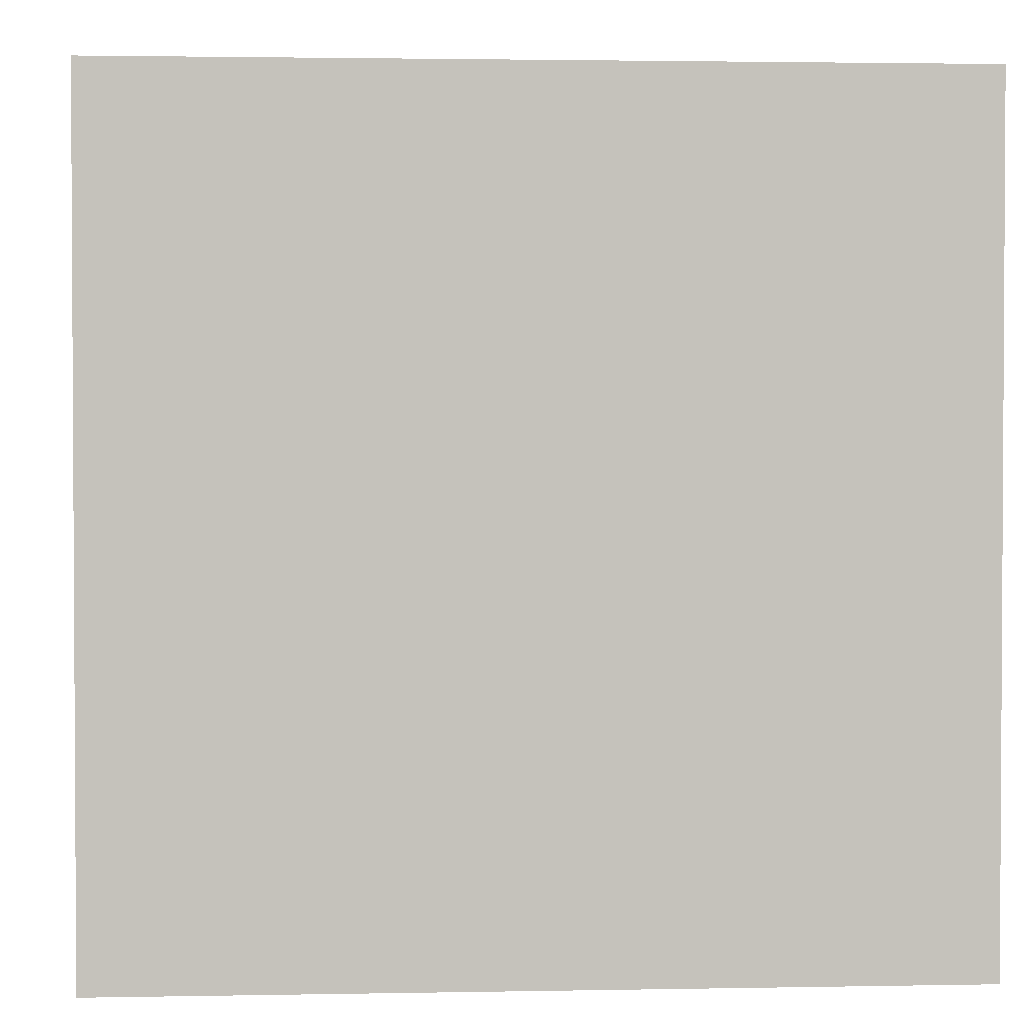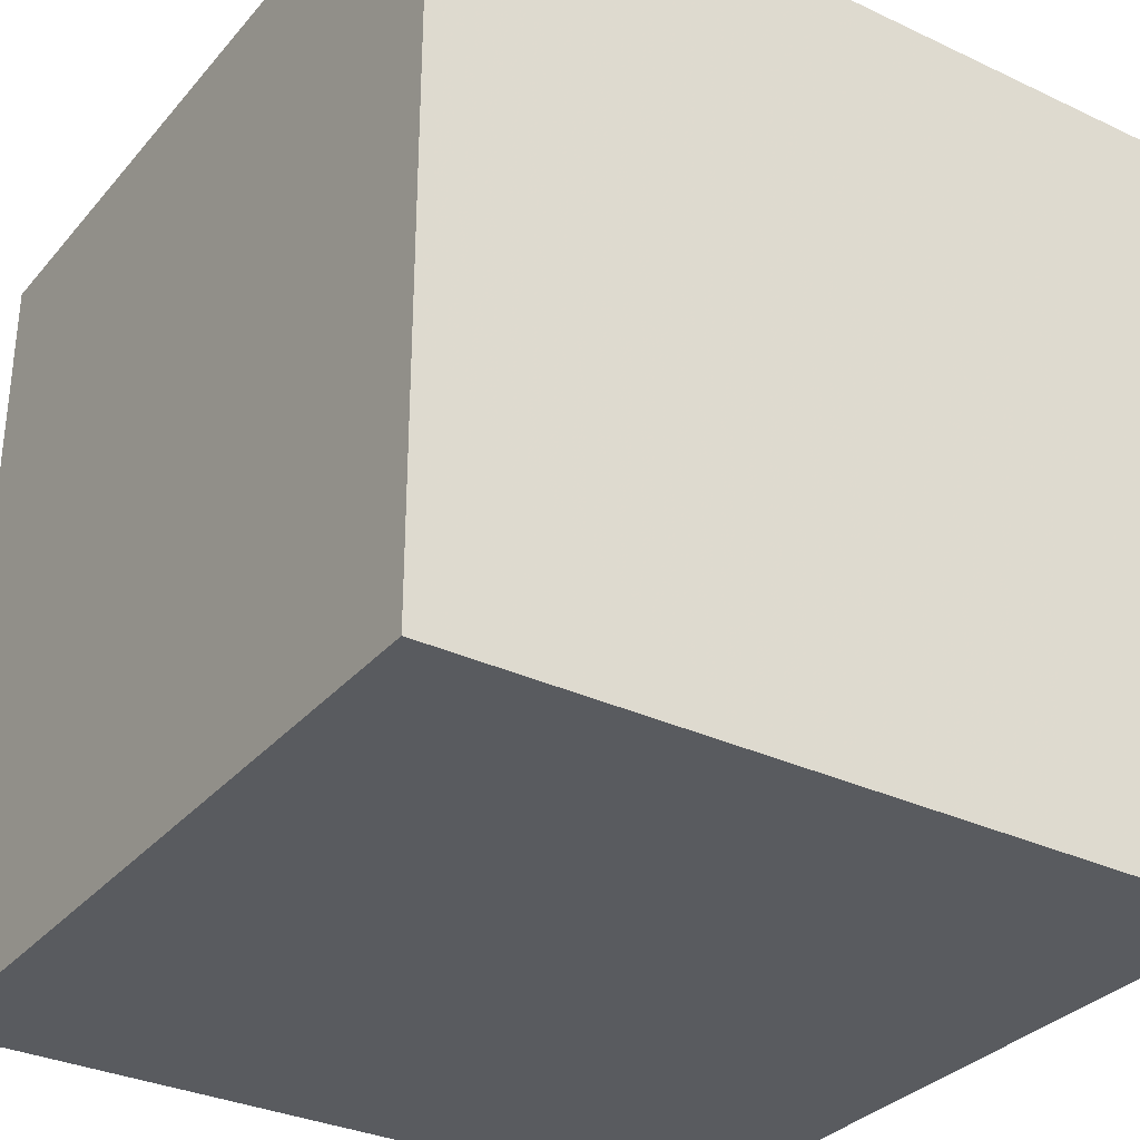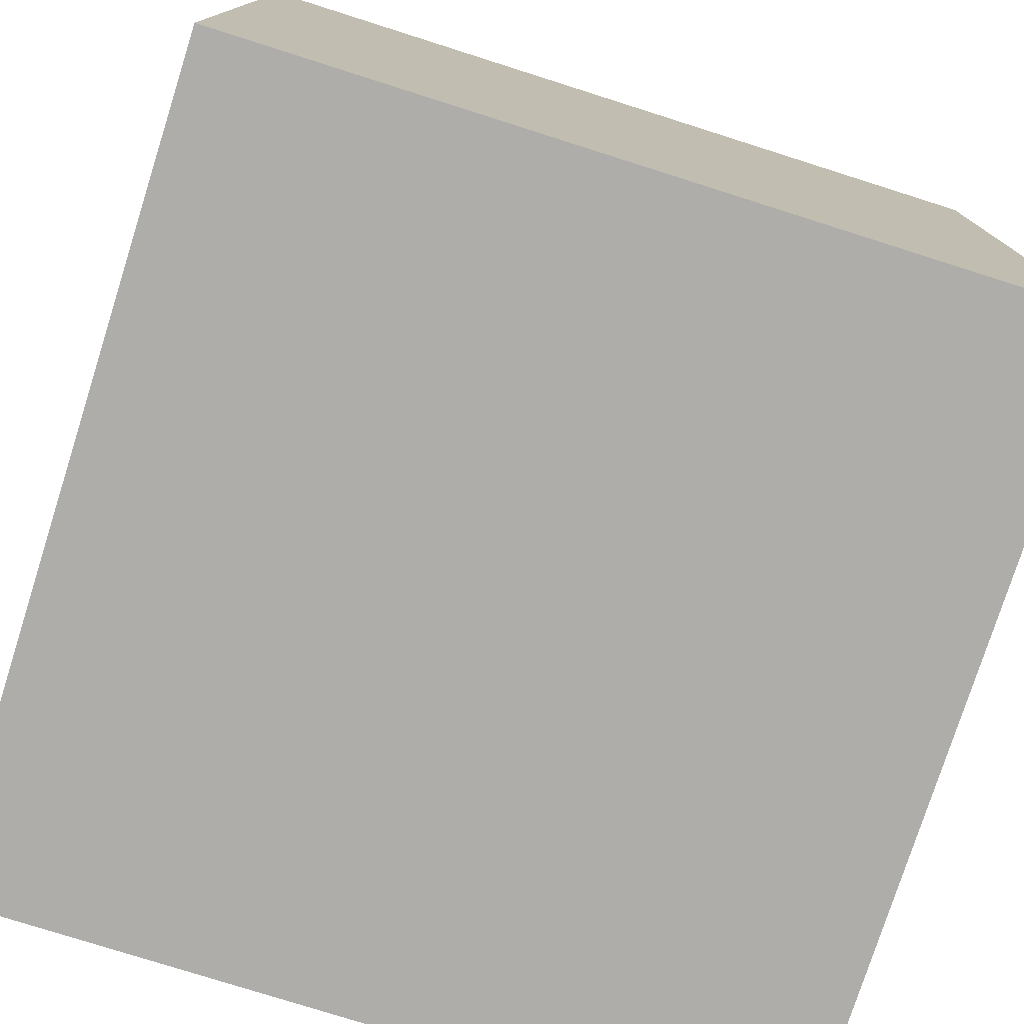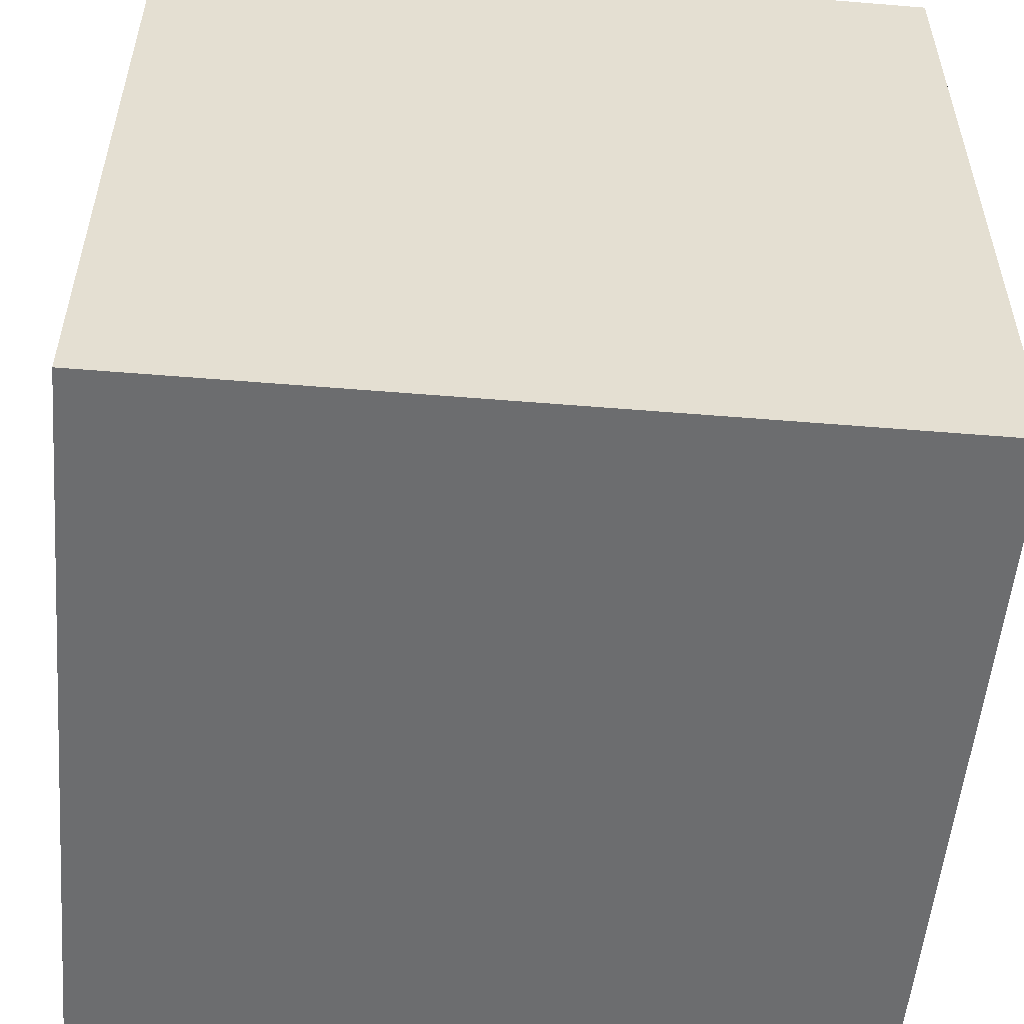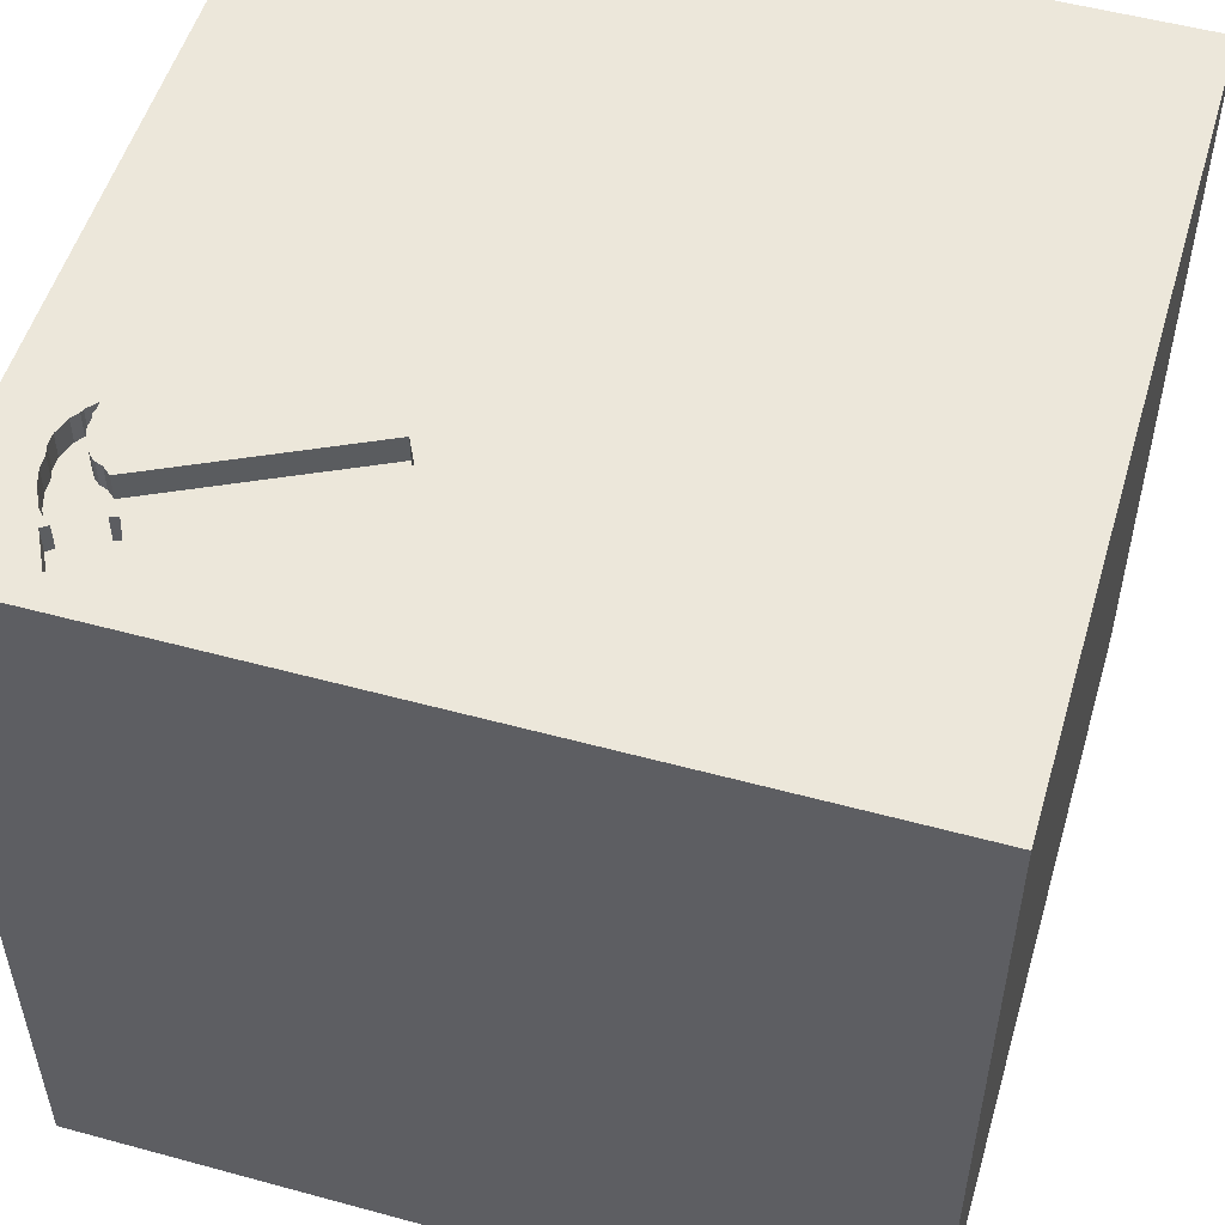
<metadata>
{"format":"obj","ext":"obj","renderer":"f3d","projection":"perspective","resolution":1024,"background":"white","views":[{"elev":2.0,"azim":-3.9,"up":"+Y"},{"elev":-32.1,"azim":56.6,"up":"+Z"},{"elev":-77.2,"azim":-17.6,"up":"+Z"},{"elev":-53.9,"azim":85.0,"up":"+Y"},{"elev":52.9,"azim":-73.7,"up":"+Y"}]}
</metadata>
<code>
o hammer_54
v -1.282 1.5 -0.9475
v -1.282 1.4 -0.9475
v -0.9023 1.5 -1.209
v -0.9023 1.4 -1.209
v -0.7366 1.5 -0.4995
v -0.8524 1.5 -1.211
v -0.8524 1.4 -1.211
v -0.8431 1.5 -1.25
v -0.8431 1.4 -1.25
v -1.056 1.5 -1.28
v -1.056 1.4 -1.28
v -1.151 1.5 -1.013
v -1.151 1.4 -1.013
v -1.014 1.5 -1.069
v -0.5729 -0.625 -1.5
v -0.8984 -0.651 1.5
v -0.7031 0.1432 -1.5
v -0.599 0.4297 1.5
v -0.6771 -0 1.5
v -1.152 -1.5 -0.1693
v -0.9896 -1.5 -1.5
v -0.9896 -1.5 1.5
v -0.8498 1.5 -0.7317
v -0.651 1.5 0.4557
v -0.7649 1.5 -0.3258
v -0.7422 1.5 1.022
v -0.8333 1.5 -1.5
v -0.8333 1.5 -1.354
v -0.8333 1.5 1.5
v -0.9315 1.5 -1.291
v -0.9413 1.5 -0.6764
v -0.9628 1.5 -1.177
v -0.9478 1.5 -1.187
v -1.12 -1.302 1.5
v -1.031 1.5 -1.281
v -1.006 1.5 -1.282
v -1.006 1.4 -1.282
v 0.3646 0.2604 -1.5
v 0.1823 0.4818 1.5
v 0.625 -0.2865 1.5
v 0.1823 1.094 1.5
v 0.1823 -0.4557 -1.5
v 0.2083 -0.5469 1.5
v 0.612 -1.5 -0.8854
v 0.4427 -1.5 0.1562
v 0.4427 -1.5 1.198
v 0.3906 -1.5 0.625
v 0.1562 -1.5 -1.5
v 0.4167 -1.5 -1.25
v 0.4687 -1.5 -0.4167
v 0.1562 -1.5 1.5
v 0.1432 1.5 -0.7031
v 0.3906 1.5 0.3125
v 0.07812 1.5 0.9375
v 0.4687 1.5 -1.5
v 0.3906 1.5 -1.224
v 0.4167 1.5 1.5
v 0.5534 -1.217 -1.5
v 0.651 -1.211 1.5
v 0.4167 1.107 -1.5
v -0.9911 1.5 -1.148
v -0.9911 1.4 -1.148
v -0.9628 1.5 -0.7191
v 0.02604 -1.094 1.5
v -0.05208 -0 1.5
v -0.2214 -1.5 -0.8529
v 0 -1.5 0.05208
v -0.1823 -1.5 1.198
v -0.1562 -1.5 -1.25
v -0.1562 -1.5 -0.4167
v -0.1562 0.625 -1.5
v -0.1562 1.5 -1.5
v -0.1562 1.5 1.5
v -1.111 1.5 -1.265
v -1.141 1.5 -1.042
v -0.8703 1.5 -1.271
v -0.8703 1.4 -1.271
v -1.377 1.4 -1.139
v 1.029 -0.6445 -1.5
v 1.042 -0.8333 1.5
v 0.9635 0.1432 -1.5
v 1.25 0.625 1.5
v 1.25 -0.2083 1.5
v 1.5 1.5 1.5
v 1.068 -1.5 0.1823
v 1.198 -1.5 1.12
v 1.198 -1.5 0.625
v 1.016 -1.5 -1.276
v 1.198 -1.5 -0.4688
v 1.198 1.5 0.2865
v 1.5 1.5 -1.5
v 1.198 1.5 -1.12
v 0.9896 1.5 1.5
v 1.5 -1.5 1.5
v 1.12 0.9115 -1.5
v -0.7649 1.4 -0.3258
v -0.8251 1.5 -1.214
v -1.245 1.5 -1.204
v -1.245 1.4 -1.204
v -1.111 1.4 -1.265
v -0.3906 1.12 -1.5
v -0.4818 1.016 1.5
v -0.5469 -1.5 -0.2083
v -0.625 -1.5 1.042
v -0.4948 1.5 -1.094
v -0.7243 1.5 -0.3459
v -0.4427 -1.25 -1.5
v -0.5208 -1.224 1.5
v -0.4427 -0.4688 1.5
v -1.5 -1.003 1.139
v -1.5 -0.8333 1.5
v -1.5 0.3125 -1.042
v -1.5 0.625 0.4297
v -1.5 0.4167 -0.1562
v -1.5 0.5339 1.042
v -1.5 0.625 -0.625
v -1.5 0.1562 -1.5
v -1.5 0.4167 1.5
v -1.5 -0.1042 -0.7552
v -1.5 -0.07812 0.4687
v -1.5 0 -0.1562
v -1.5 0.02604 1.094
v -1.5 -0.1562 -1.25
v -1.5 -0.1562 1.5
v -1.5 1.25 -0.625
v -1.5 1.25 0.2083
v -1.5 1.029 1.302
v -1.5 0.9896 1.5
v -1.5 1.198 0.8333
v -1.5 -0.625 -1.042
v -1.5 -0.4687 0.1562
v -1.5 -0.625 0.625
v -1.5 -0.4687 -1.5
v -1.5 -0.4687 -0.4167
v -1.5 -1.5 0.1562
v -1.5 -1.5 -0.4688
v -1.5 -1.5 0.8333
v -1.5 -1.5 1.5
v -1.5 -1.5 -1.5
v -1.5 0.8333 -1.5
v -1.5 0.9505 -1.25
v -1.5 1.5 -1.5
v -1.5 1.5 -0.625
v -1.5 1.5 0.2083
v -1.5 1.5 0.9896
v -1.5 1.5 1.5
v -1.5 -1.198 -0.8333
v -1.5 -1.198 0.1823
v -1.5 -1.198 0.625
v -1.5 -1.198 -0.3906
v -1.5 -0.4427 1.198
v -1.5 0.8333 -0.1562
v -1.36 1.5 -1.147
v -0.9769 1.5 -1.291
v -0.9769 1.4 -1.291
v 0.651 1.042 1.5
v 0.8333 -1.5 -1.5
v 0.8333 -1.5 1.5
v 0.8138 1.5 -0.3125
v -1.159 1.5 -1.042
v -1.159 1.4 -1.042
v -0.8455 1.5 -1.215
v -1.147 1.5 -1.247
v 1.5 -1.5 -1.5
v -1.227 1.5 -1.179
v -1.227 1.4 -1.179
v -0.9774 1.5 -1.167
v -0.9774 1.4 -1.167
v 1.5 -1.042 0.4167
v 1.5 -0.7031 -0.1432
v 1.5 -0.8333 -1.5
v 1.5 -0.8333 1.5
v 1.5 0.638 -0.9928
v 1.5 0.4557 0.3255
v 1.5 0.07812 -0.1562
v 1.5 0.625 1.198
v 1.5 0.4167 -1.5
v 1.5 0.4167 1.5
v 1.5 -0.1562 -0.625
v 1.5 -0.1562 -1.5
v 1.5 -0.07812 -1.198
v 1.5 -0.1562 1.5
v 1.5 1.276 -0.9505
v 1.5 1.081 -0.2865
v 1.5 1.25 1.042
v 1.5 0.9896 -1.5
v 1.5 0.9896 1.5
v 1.5 -0.599 -1.068
v 1.5 -0.3776 1.042
v 1.5 -1.5 -0.8333
v 1.5 -1.5 0.4167
v 1.5 -1.5 -0.1562
v 1.5 -1.5 0.9896
v 1.5 1.5 -0.9896
v 1.5 1.5 0.2083
v 1.5 1.5 0.9896
v 1.5 1.5 -0.4167
v 1.5 -1.198 1.042
v 1.5 -1.224 -0.3906
v 1.5 -1.224 -1.198
v 1.5 -0.4167 0.4167
v 1.5 1.003 0.4948
v -0.9478 1.4 -1.187
v -1.172 -1.081 -1.5
v -1.302 -0.7812 1.5
v -1.263 0.6771 -1.5
v -1.25 -0.2083 -1.5
v -1.276 -0.03906 1.5
v -1.198 1.224 -1.5
v -1.029 1.276 1.5
v -1.198 -1.5 -0.8333
v -1.094 -1.5 0.3646
v -0.9505 -1.5 -1.276
v -1.198 -1.5 0.8594
v -1.198 0.625 1.5
v -1.25 1.5 0.1042
v -1.25 1.5 0.651
v -1.377 1.5 -1.139
v -0.8251 1.4 -1.214
v -0.6739 1.5 -0.3709
v -0.6739 1.4 -0.3709
v -1.085 1.5 -0.9618
v -1.184 1.5 -1.229
v -1.184 1.4 -1.229
v -1.211 1.5 -1.204
v -0.9315 1.4 -1.291
v -1.211 1.4 -1.204
v -0.3646 -1.5 0.4948
v -0.4167 -1.5 -1.5
v -0.4167 -1.5 1.5
v -0.5339 1.5 -0.3516
v -0.8819 1.5 -1.214
v -0.8819 1.4 -1.214
v 0.8333 0.2083 1.5
v 1.087 1.5 0.8984
v -1 1.5 -1.121
v -1 1.4 -1.121
v -0.8319 1.5 -1.216
v -0.8295 1.5 -1.245
v -0.8295 1.4 -1.245
v -0.9251 1.5 -1.198
v -0.8683 1.5 -1.213
v -0.8387 1.5 -1.218
v -0.8387 1.4 -1.218
v -0.8361 1.5 -1.248
v -0.7911 1.5 -1.214
v -0.7911 1.4 -1.214
v -1.025 1.5 -1.092
v -1.025 1.4 -1.092
v -1.027 1.5 -0.8476
v -1.125 1.5 -1.042
v -1.125 1.4 -1.042
f 111 110 138
f 110 137 138
f 22 34 138
f 34 111 138
f 34 205 111
f 137 214 138
f 111 151 110
f 110 149 137
f 22 108 34
f 138 104 22
f 230 108 22
f 214 104 138
f 104 230 22
f 34 16 205
f 124 151 111
f 149 135 137
f 137 212 214
f 108 16 34
f 205 124 111
f 149 148 135
f 135 212 137
f 205 208 124
f 104 68 230
f 51 108 230
f 16 208 205
f 124 122 151
f 110 132 149
f 68 51 230
f 51 64 108
f 151 132 110
f 135 20 212
f 148 150 135
f 212 104 214
f 108 109 16
f 118 122 124
f 132 148 149
f 150 136 135
f 68 46 51
f 208 118 124
f 118 115 122
f 151 120 132
f 132 131 148
f 136 20 135
f 51 59 64
f 16 19 208
f 122 120 151
f 212 228 104
f 104 228 68
f 158 59 51
f 64 109 108
f 109 19 16
f 46 158 51
f 64 43 109
f 208 215 118
f 128 115 118
f 120 131 132
f 228 47 68
f 215 128 118
f 128 127 115
f 150 147 136
f 20 103 212
f 103 228 212
f 19 18 208
f 131 150 148
f 147 139 136
f 136 211 20
f 18 215 208
f 122 113 120
f 131 134 150
f 139 211 136
f 47 46 68
f 109 65 19
f 215 210 128
f 115 113 122
f 228 67 47
f 46 86 158
f 59 43 64
f 43 65 109
f 120 121 131
f 103 67 228
f 158 94 59
f 146 127 128
f 134 147 150
f 139 213 211
f 80 43 59
f 65 18 19
f 210 146 128
f 127 129 115
f 134 130 147
f 211 103 20
f 86 94 158
f 18 102 215
f 113 121 120
f 121 134 131
f 211 66 103
f 67 45 47
f 94 80 59
f 40 65 43
f 102 210 215
f 113 114 121
f 70 67 103
f 47 86 46
f 80 40 43
f 65 39 18
f 129 113 115
f 130 139 147
f 47 87 86
f 146 145 127
f 121 119 134
f 134 119 130
f 213 66 211
f 66 70 103
f 210 29 146
f 145 129 127
f 139 21 213
f 45 85 47
f 86 193 94
f 198 172 94
f 172 80 94
f 40 39 65
f 39 102 18
f 129 126 113
f 113 152 114
f 204 21 139
f 70 45 67
f 85 87 47
f 198 94 193
f 80 83 40
f 26 146 29
f 26 217 146
f 114 119 121
f 70 50 45
f 217 145 146
f 114 116 119
f 119 123 130
f 130 133 139
f 87 193 86
f 189 172 198
f 145 126 129
f 126 152 113
f 204 139 133
f 107 21 204
f 172 83 80
f 83 234 40
f 234 39 40
f 102 29 210
f 24 217 26
f 145 144 126
f 207 204 133
f 15 107 204
f 213 69 66
f 66 50 70
f 39 41 102
f 217 144 145
f 152 116 114
f 116 112 119
f 112 123 119
f 123 133 130
f 15 204 207
f 21 229 213
f 66 44 50
f 45 89 85
f 87 191 193
f 169 198 193
f 169 189 198
f 216 144 217
f 107 229 21
f 229 69 213
f 50 89 45
f 85 191 87
f 169 193 191
f 201 189 169
f 172 182 83
f 102 73 29
f 54 24 26
f 24 216 217
f 189 182 172
f 234 156 39
f 156 41 39
f 41 73 102
f 26 29 73
f 25 216 24
f 126 125 152
f 123 117 133
f 17 15 207
f 69 44 66
f 174 189 201
f 83 82 234
f 54 26 73
f 53 24 54
f 53 231 24
f 231 25 24
f 125 116 152
f 207 133 117
f 38 15 17
f 58 229 107
f 229 48 69
f 69 49 44
f 85 192 191
f 199 169 191
f 170 201 169
f 175 174 201
f 116 141 112
f 38 42 15
f 58 48 229
f 44 89 50
f 199 191 192
f 170 169 199
f 175 201 170
f 144 125 126
f 112 117 123
f 182 82 83
f 82 156 234
f 52 231 53
f 1 144 216
f 144 143 125
f 206 207 117
f 15 58 107
f 48 49 69
f 89 192 85
f 176 182 189
f 182 178 82
f 41 57 73
f 25 1 216
f 1 143 144
f 125 141 116
f 141 117 112
f 17 207 206
f 44 88 89
f 174 176 189
f 176 178 182
f 156 57 41
f 54 73 57
f 231 106 25
f 141 140 117
f 71 38 17
f 42 58 15
f 159 52 53
f 231 5 220
f 220 106 231
f 206 117 140
f 48 157 49
f 49 88 44
f 89 190 192
f 179 175 170
f 173 174 175
f 82 84 156
f 31 63 1
f 101 17 206
f 60 38 71
f 58 157 48
f 157 88 49
f 199 192 190
f 173 175 179
f 184 174 173
f 202 176 174
f 178 187 82
f 156 93 57
f 235 54 57
f 52 105 231
f 105 23 231
f 31 1 25
f 71 17 101
f 95 38 60
f 81 42 38
f 79 58 42
f 188 170 199
f 176 187 178
f 84 93 156
f 235 57 93
f 53 54 235
f 56 52 159
f 5 231 23
f 250 1 63
f 81 79 42
f 88 190 89
f 179 170 188
f 90 53 235
f 92 56 159
f 222 12 1
f 1 250 222
f 143 141 125
f 101 206 209
f 60 71 101
f 200 199 190
f 181 179 188
f 184 202 174
f 187 84 82
f 159 53 90
f 56 105 52
f 75 160 12
f 218 143 1
f 143 142 141
f 209 206 140
f 95 81 38
f 188 199 200
f 173 179 181
f 183 184 173
f 185 176 202
f 185 187 176
f 84 235 93
f 12 222 251
f 12 251 75
f 218 153 142
f 142 143 218
f 141 142 140
f 105 32 23
f 209 140 142
f 164 58 79
f 164 157 58
f 157 164 88
f 88 164 190
f 185 84 187
f 91 56 92
f 72 105 56
f 27 28 105
f 28 245 239
f 242 32 105
f 28 239 246
f 6 242 105
f 105 28 246
f 97 238 243
f 105 246 97
f 97 243 162
f 162 6 105
f 97 162 105
f 32 14 23
f 142 153 98
f 223 163 142
f 225 223 142
f 98 165 225
f 142 98 225
f 27 101 209
f 55 60 101
f 91 95 60
f 200 190 164
f 197 184 183
f 195 202 184
f 195 185 202
f 196 235 84
f 195 90 235
f 197 159 90
f 194 92 159
f 91 55 56
f 55 72 56
f 72 27 105
f 76 8 245
f 28 30 76
f 28 76 245
f 241 33 32
f 32 242 232
f 3 241 32
f 32 232 3
f 14 32 61
f 236 248 14
f 14 61 236
f 36 28 142
f 142 163 74
f 10 35 36
f 10 36 142
f 142 74 10
f 27 209 142
f 72 101 27
f 55 101 72
f 91 60 55
f 177 81 95
f 180 79 81
f 171 164 79
f 171 188 200
f 180 181 188
f 177 173 181
f 186 183 173
f 91 194 183
f 194 197 183
f 197 195 184
f 195 196 185
f 196 84 185
f 195 235 196
f 197 90 195
f 194 159 197
f 91 92 194
f 154 30 28
f 28 36 154
f 32 167 61
f 27 142 28
f 91 186 95
f 186 177 95
f 177 180 81
f 180 171 79
f 171 200 164
f 180 188 171
f 177 181 180
f 186 173 177
f 91 183 186
f 203 226 155
f 203 4 226
f 155 37 203
f 155 226 154
f 241 3 4
f 4 203 241
f 4 77 226
f 37 155 36
f 168 203 37
f 30 154 226
f 154 36 155
f 33 241 203
f 233 77 4
f 76 30 226
f 226 77 76
f 36 35 37
f 32 33 203
f 203 168 32
f 168 37 11
f 3 232 233
f 233 4 3
f 233 9 77
f 35 10 11
f 11 37 35
f 167 32 168
f 62 168 11
f 233 232 242
f 7 9 233
f 77 9 76
f 10 74 11
f 61 167 168
f 168 62 61
f 62 11 100
f 242 6 7
f 7 233 242
f 9 7 244
f 8 76 9
f 100 11 74
f 100 249 62
f 6 162 7
f 9 244 240
f 162 243 244
f 244 7 162
f 245 8 9
f 9 240 245
f 100 74 163
f 62 237 61
f 224 249 100
f 249 237 62
f 219 240 244
f 243 238 244
f 240 239 245
f 163 223 224
f 224 100 163
f 236 61 237
f 224 252 249
f 237 249 236
f 219 247 240
f 238 97 219
f 219 244 238
f 240 247 239
f 223 225 224
f 224 227 252
f 221 249 252
f 248 236 249
f 97 246 247
f 247 219 97
f 246 239 247
f 227 224 225
f 166 252 227
f 249 221 23
f 14 248 249
f 23 14 249
f 252 96 221
f 166 161 252
f 225 165 166
f 166 227 225
f 221 220 5
f 23 221 5
f 96 252 31
f 96 31 25
f 106 220 221
f 221 96 106
f 161 166 78
f 75 251 252
f 252 161 75
f 165 98 166
f 252 251 222
f 63 31 252
f 222 250 63
f 252 222 63
f 96 25 106
f 161 78 2
f 166 99 78
f 161 160 75
f 99 166 98
f 13 161 2
f 2 78 218
f 218 1 2
f 78 99 98
f 78 98 153
f 153 218 78
f 12 160 161
f 161 13 12
f 13 2 12
f 1 12 2

</code>
